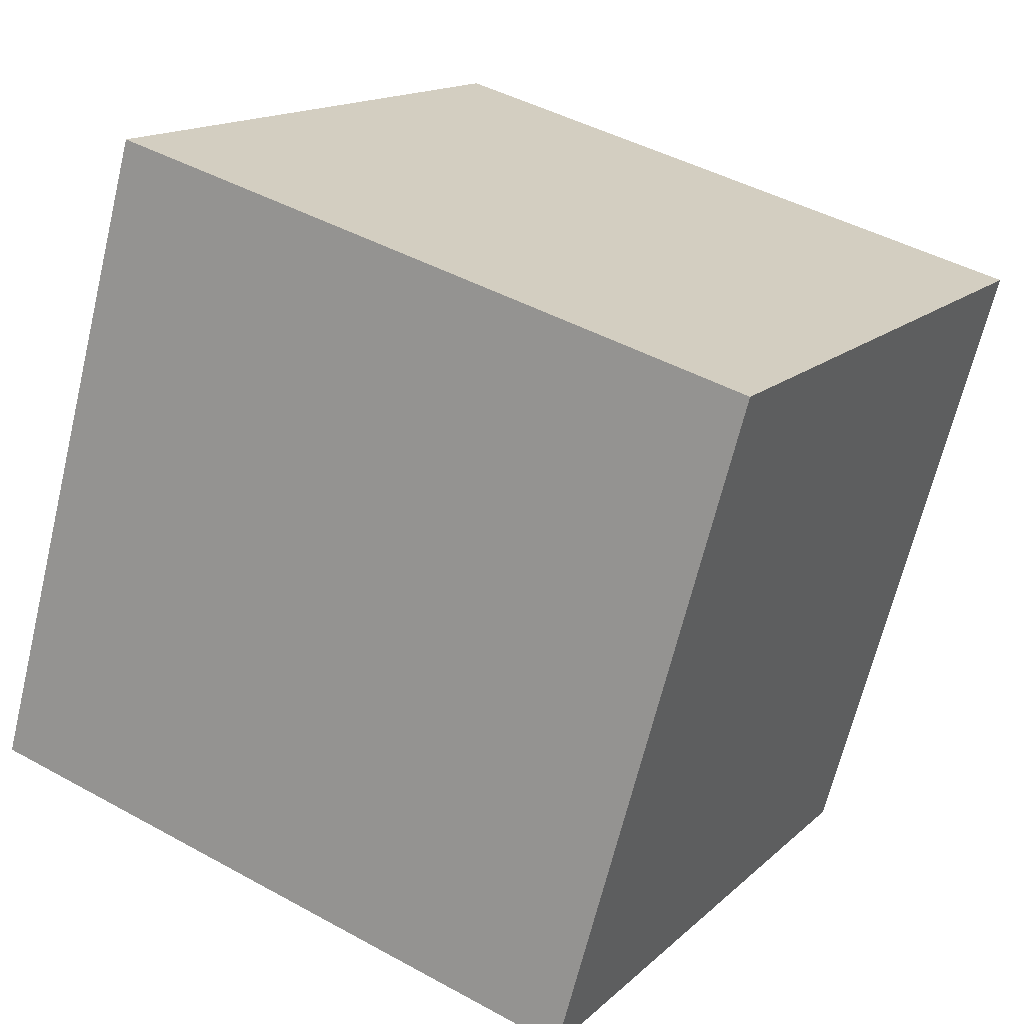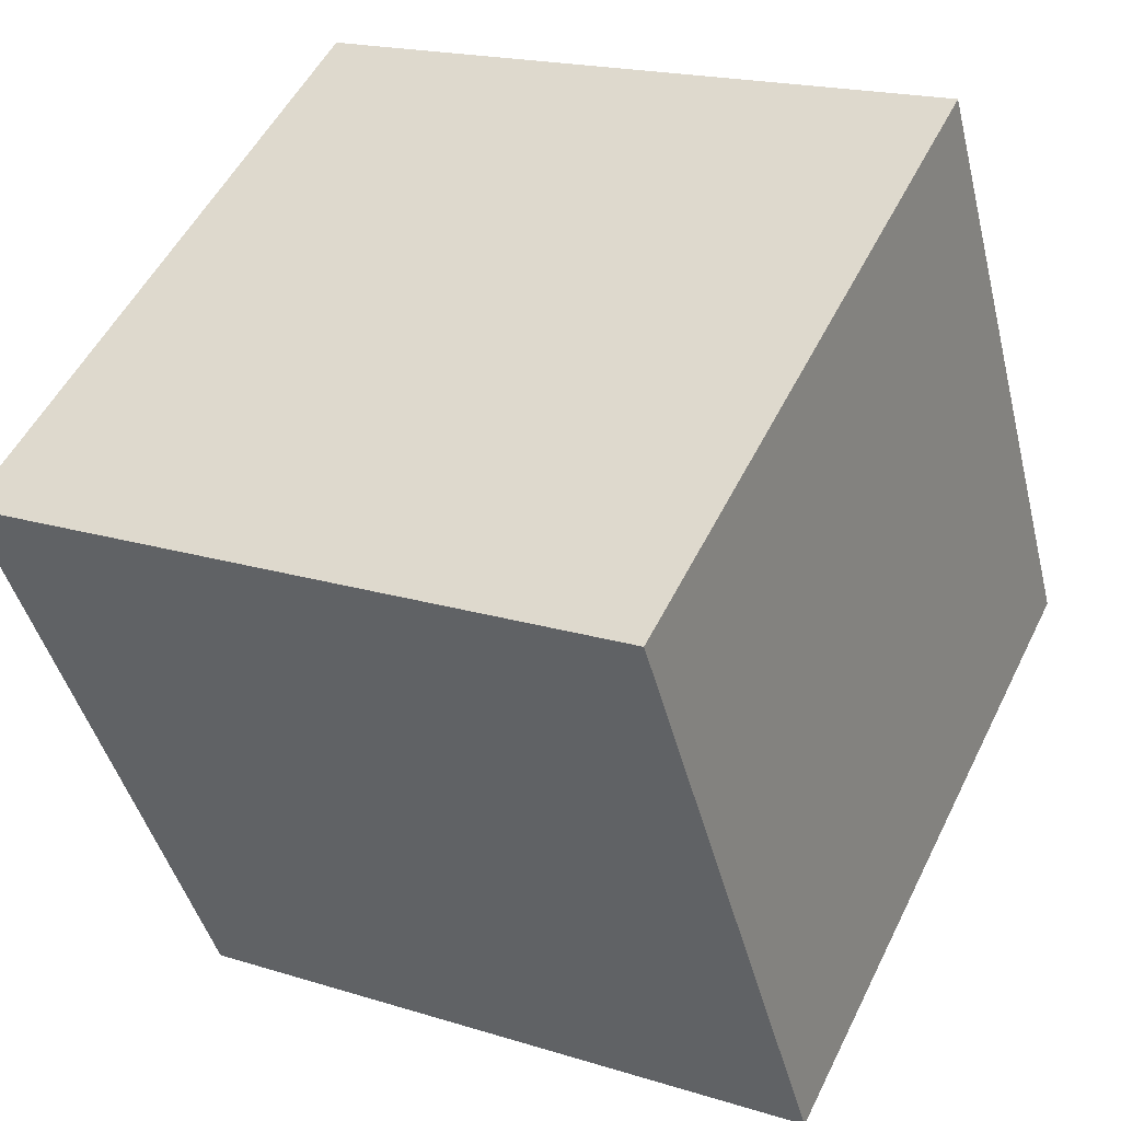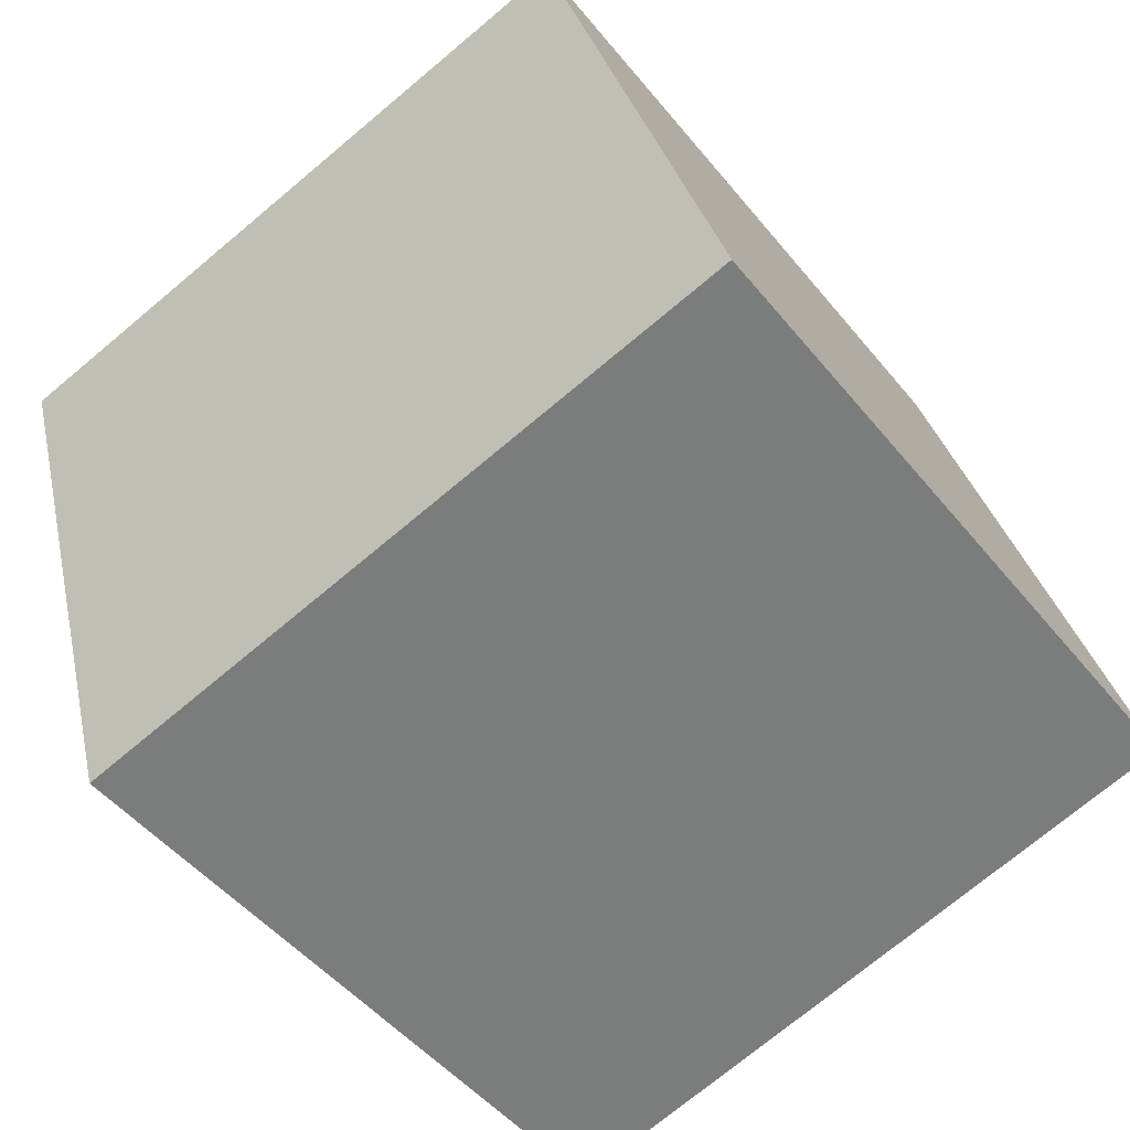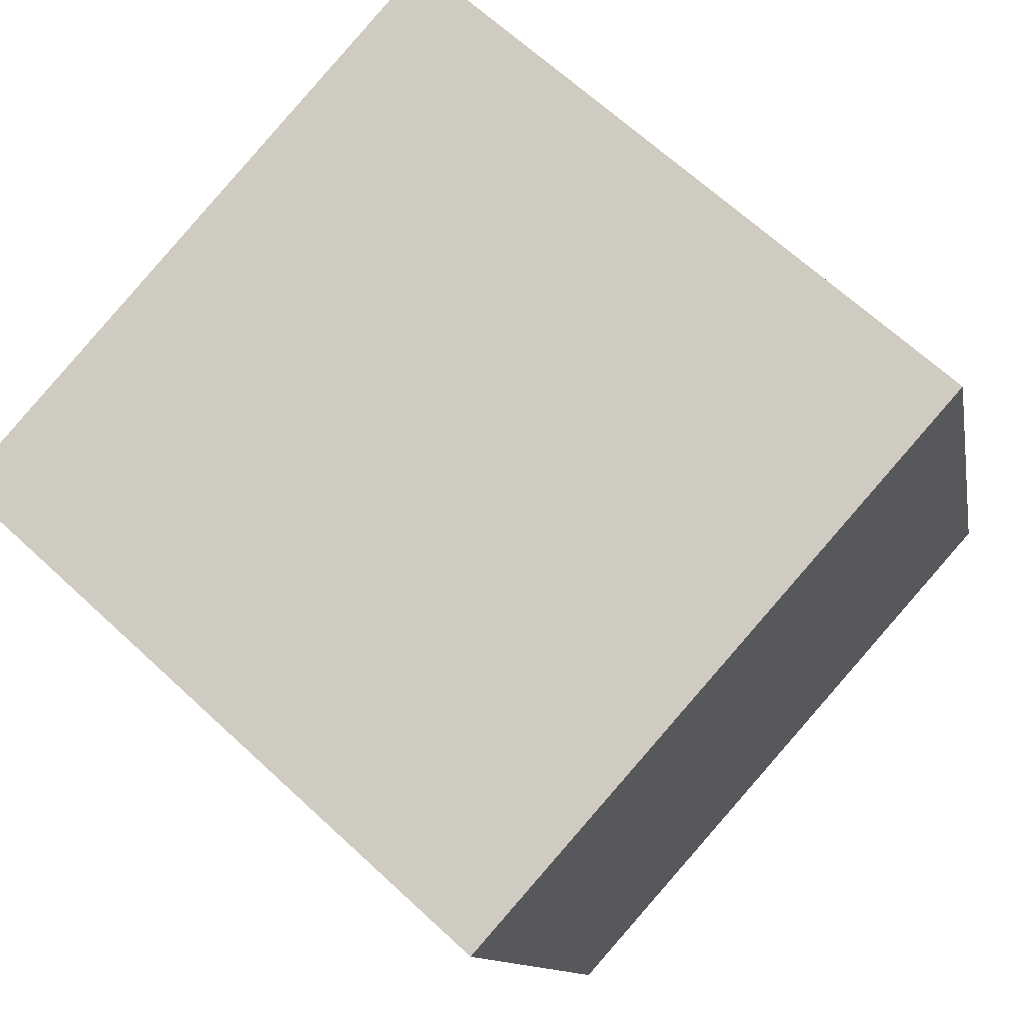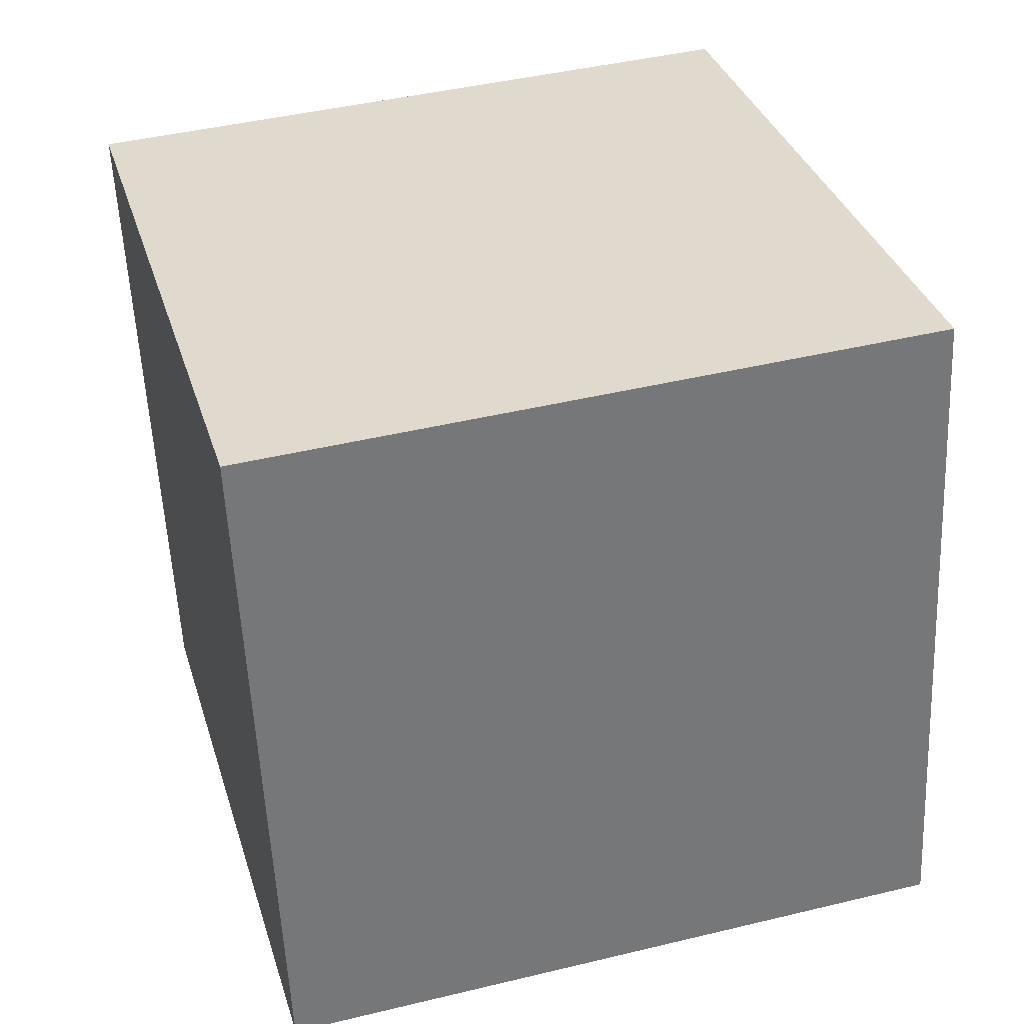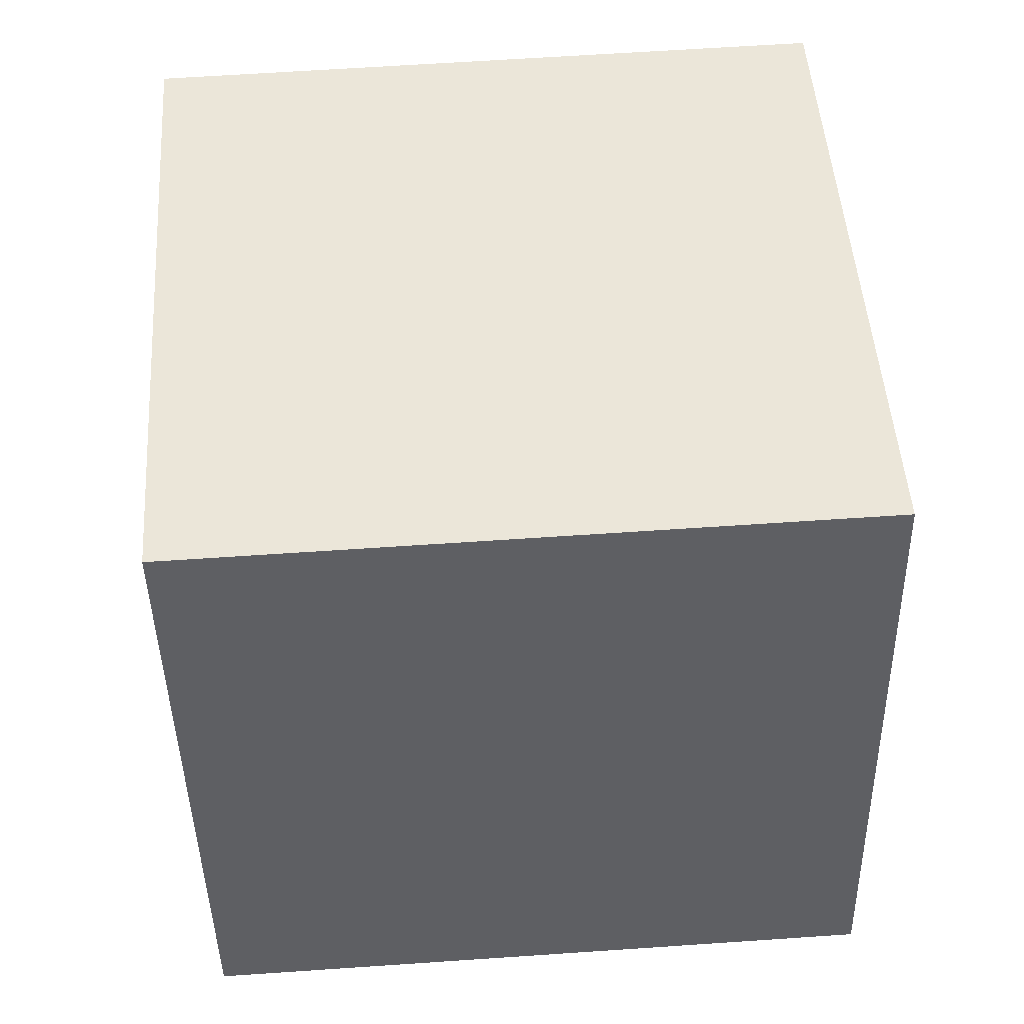
<metadata>
{"format":"obj","ext":"obj","renderer":"f3d","projection":"perspective","resolution":1024,"background":"white","views":[{"elev":14.7,"azim":-61.2,"up":"+Y"},{"elev":52.5,"azim":115.8,"up":"+Y"},{"elev":-48.6,"azim":127.3,"up":"+Z"},{"elev":66.3,"azim":43.2,"up":"+Z"},{"elev":-56.1,"azim":92.9,"up":"+Z"},{"elev":63.6,"azim":176.3,"up":"+Z"}]}
</metadata>
<code>
v 0.7206 0.3729 -0.3269
v 0.719 0.7577 -0.218
v 0.7194 0.6488 0.1669
v 0.7206 0.3729 -0.3269
v 0.7194 0.6488 0.1669
v 0.721 0.2639 0.05798
v 0.3206 0.3712 -0.3269
v 0.321 0.2623 0.05798
v 0.3194 0.6471 0.1669
v 0.3206 0.3712 -0.3269
v 0.3194 0.6471 0.1669
v 0.319 0.7561 -0.218
v 0.7206 0.3729 -0.3269
v 0.3206 0.3712 -0.3269
v 0.319 0.7561 -0.218
v 0.7206 0.3729 -0.3269
v 0.319 0.7561 -0.218
v 0.719 0.7577 -0.218
v 0.719 0.7577 -0.218
v 0.319 0.7561 -0.218
v 0.3194 0.6471 0.1669
v 0.719 0.7577 -0.218
v 0.3194 0.6471 0.1669
v 0.7194 0.6488 0.1669
v 0.7194 0.6488 0.1669
v 0.3194 0.6471 0.1669
v 0.321 0.2623 0.05798
v 0.7194 0.6488 0.1669
v 0.321 0.2623 0.05798
v 0.721 0.2639 0.05798
v 0.3206 0.3712 -0.3269
v 0.7206 0.3729 -0.3269
v 0.721 0.2639 0.05798
v 0.3206 0.3712 -0.3269
v 0.721 0.2639 0.05798
v 0.321 0.2623 0.05798
f 1 2 3
f 4 5 6
f 7 8 9
f 10 11 12
f 13 14 15
f 16 17 18
f 19 20 21
f 22 23 24
f 25 26 27
f 28 29 30
f 31 32 33
f 34 35 36

</code>
